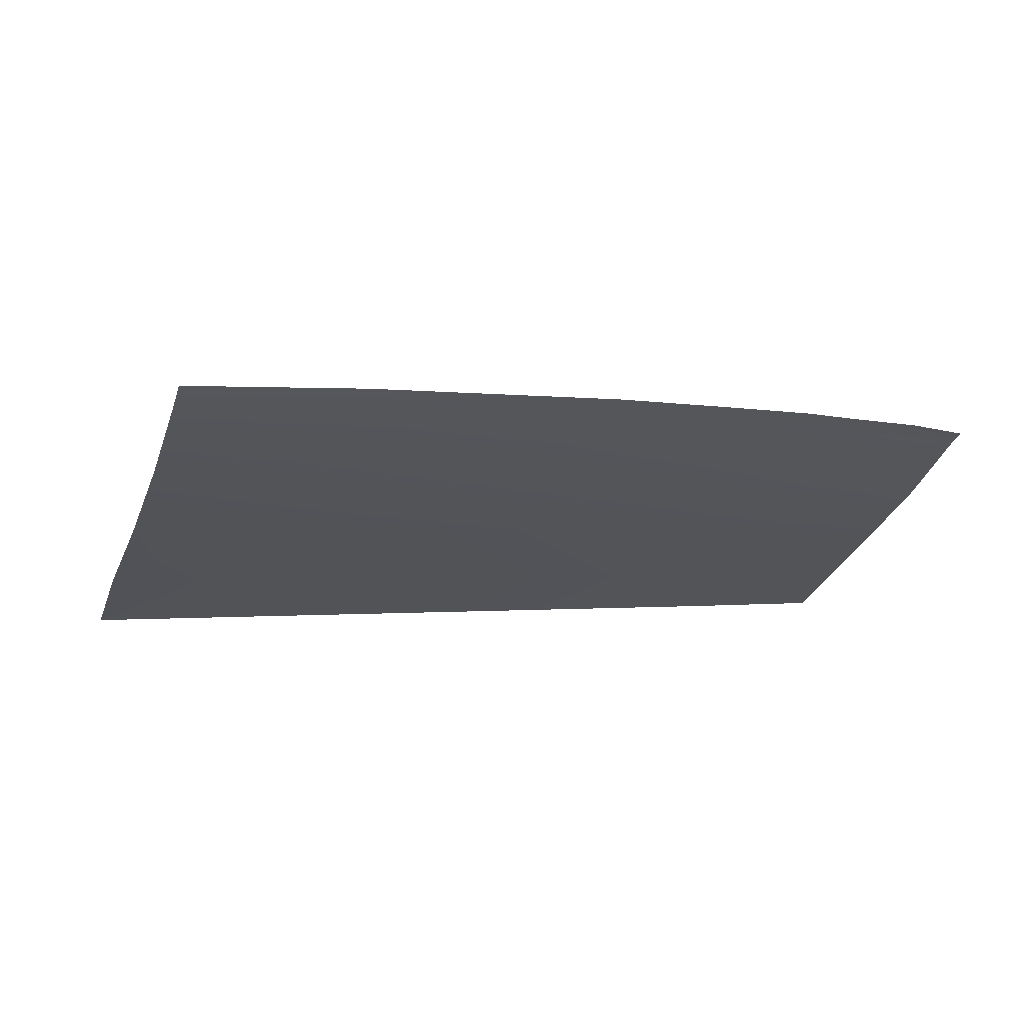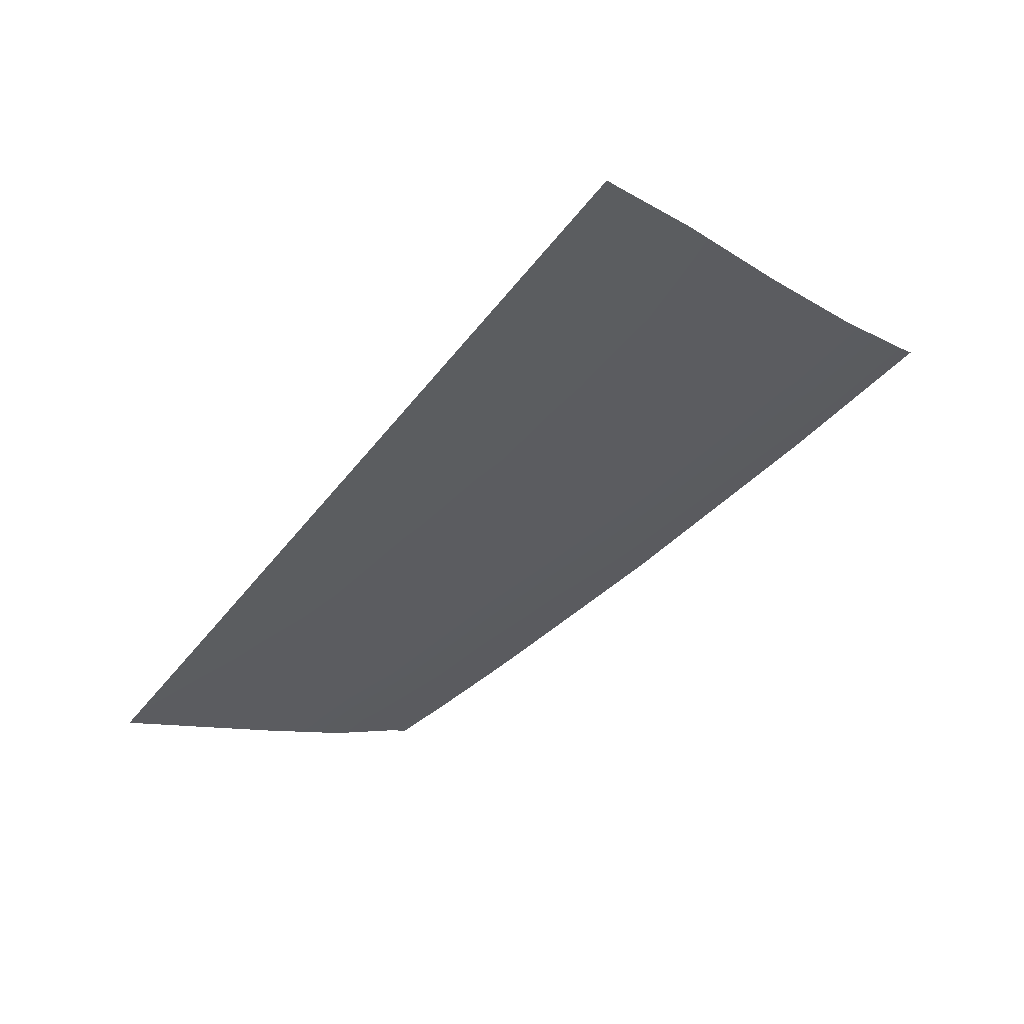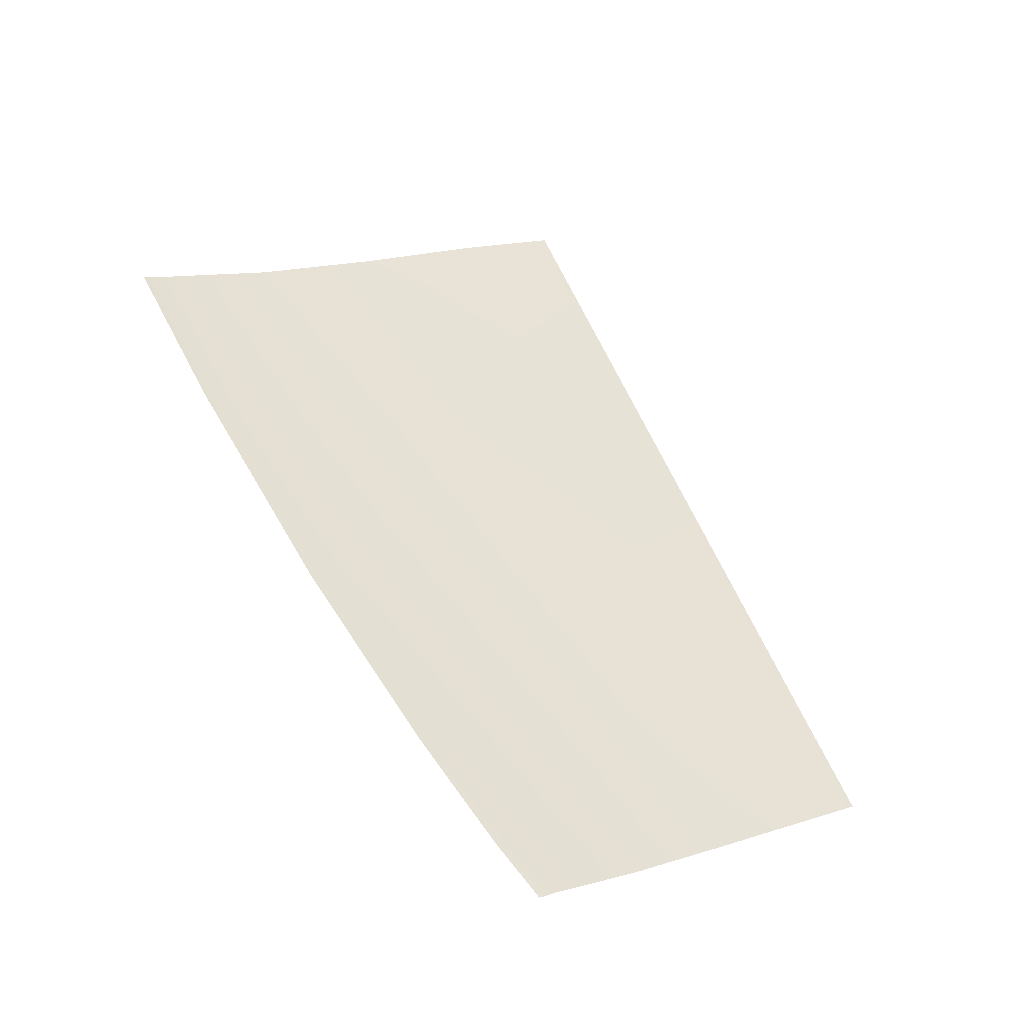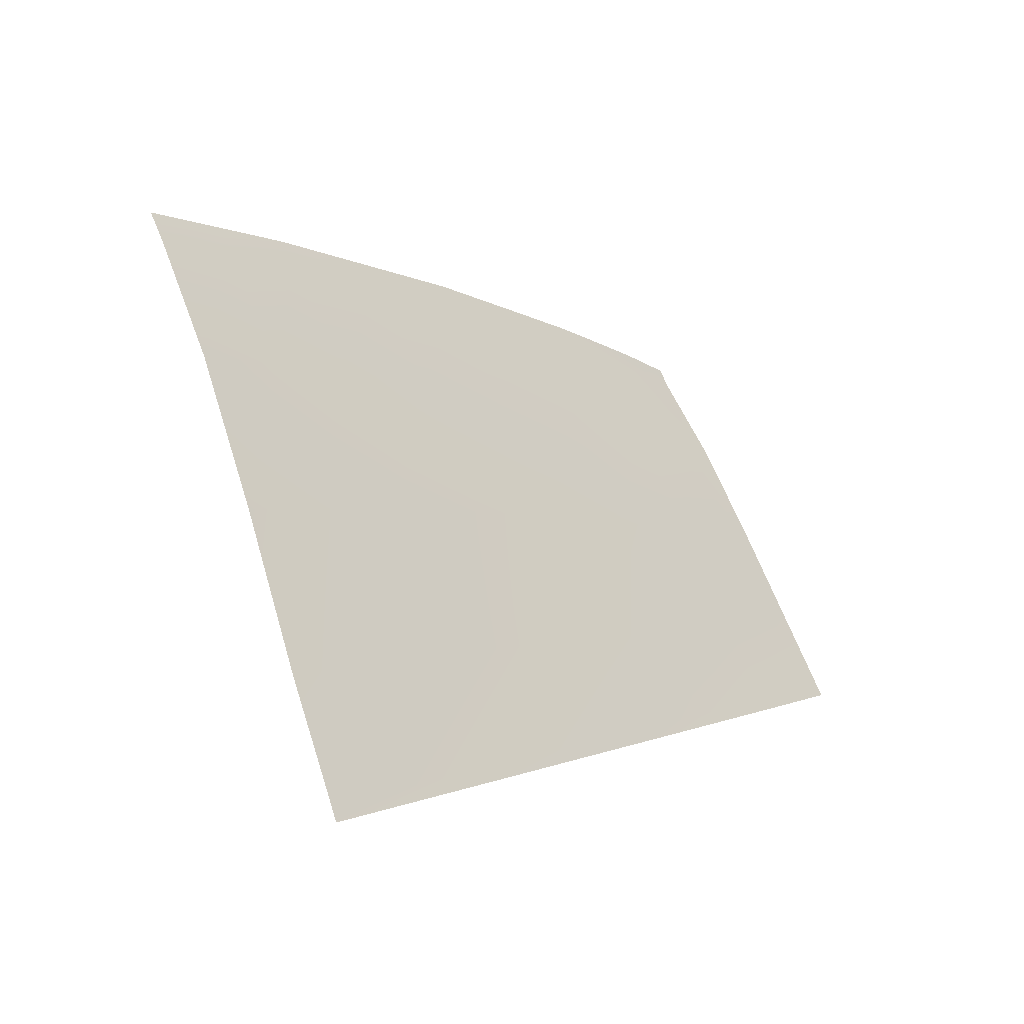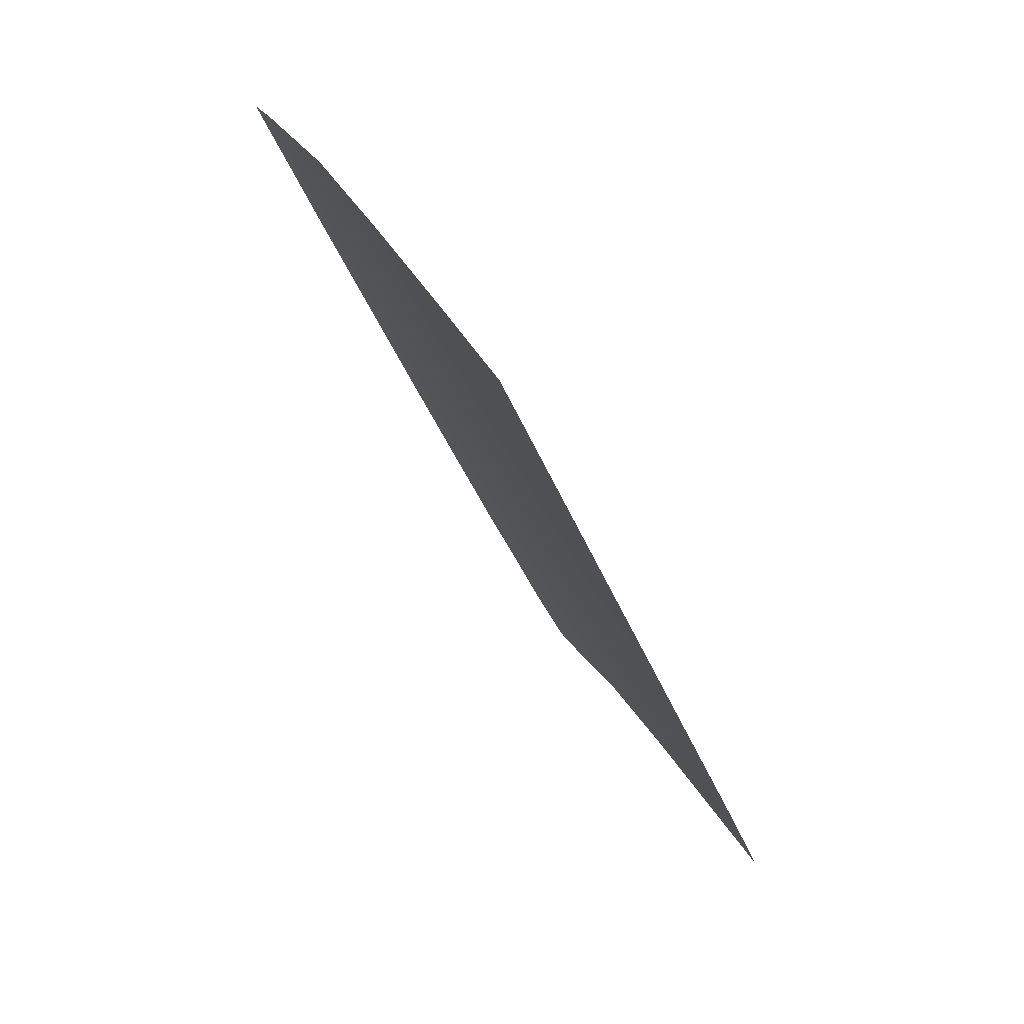
<metadata>
{"format":"obj","ext":"obj","renderer":"f3d","projection":"perspective","resolution":1024,"background":"white","views":[{"elev":4.2,"azim":166.8,"up":"+Z"},{"elev":-48.4,"azim":49.7,"up":"+Z"},{"elev":57.4,"azim":-116.4,"up":"+Z"},{"elev":-2.3,"azim":125.4,"up":"+Y"},{"elev":-40.8,"azim":108.9,"up":"+Y"}]}
</metadata>
<code>
v  -70.5 75.38 -80.93
v  -81.64 75.43 -81.17
v  -82.28 86.79 -74.98
v  -71.05 87.21 -74.59
v  -71.53 96.94 -68.61
v  -60.19 97.51 -68.21
v  -59.82 87.64 -74.19
v  -92.49 56.46 -91.42
v  -104.6 57.36 -91.37
v  -104.9 64.43 -87.59
v  -92.91 64.18 -87.36
v  -93.5 75.07 -81.63
v  -80.93 63.93 -87.13
v  -69.49 54.75 -91.5
v  -58.55 53.93 -91.54
v  -58.4 52.84 -92.1
v  -69.32 53.68 -92.05
v  -48.34 53.17 -91.58
v  -38.14 52.41 -91.62
v  -38 51.29 -92.18
v  -48.2 52.06 -92.14
v  -49 62.53 -86.9
v  -39.11 61.95 -86.91
v  -80.43 55.56 -91.46
v  -69.91 63.51 -87.01
v  -59.36 75.33 -80.7
v  -58.89 63.1 -86.89
v  -94.06 85.9 -75.63
v  -105.8 85.01 -76.27
v  -106.2 93.58 -70.77
v  -94.55 94.97 -69.89
v  -105.4 74.71 -82.08
v  -82.88 96.36 -69
v  -82.9 98.5 -67.68
v  -71.55 99.18 -67.18
v  -93.31 97.3 -68.43
v  -101.8 96.28 -69.08
v  -106.2 95.57 -69.58
v  -115.8 91.94 -71.74
v  -113.3 94.38 -70.29
v  -51.15 87.44 -74.21
v  -51.97 97.48 -68.16
v  -118.7 93.11 -71.16
v  -118.6 91.45 -72.03
v  -115.4 83.81 -77.1
v  -118.3 83.45 -77.34
v  -50.13 74.97 -80.68
v  -115 74.17 -82.55
v  -117.9 74.02 -82.69
v  -114.6 64.53 -87.78
v  -114.3 58.07 -91.29
v  -60.21 99.85 -66.68
v  -52.14 99.95 -66.54
v  -92.32 55.43 -91.96
v  -104.4 56.36 -91.91
v  -114.3 57.11 -91.81
v  -80.24 54.51 -92.01
v  -42.49 87.23 -74.22
v  -43.76 97.45 -68.11
v  -40.91 74.61 -80.67
v  -44.08 100.1 -66.4
v  -117.4 64.57 -87.84
v  -117.1 58.28 -91.26
v  -117.1 57.43 -91.73
v  -117.1 57.33 -91.79
g Z177_305B_L_DTaSI_Z177_305B_L
f 1 2 3
f 3 4 1
f 5 6 7
f 7 4 5
f 8 9 10
f 10 11 8
f 12 2 13
f 13 11 12
f 14 15 16
f 16 17 14
f 18 19 20
f 20 21 18
f 22 23 19
f 19 18 22
f 14 24 13
f 13 25 14
f 1 26 27
f 27 25 1
f 28 29 30
f 30 31 28
f 12 32 29
f 29 28 12
f 33 34 35
f 35 5 33
f 36 31 30
f 30 37 36
f 34 33 31
f 31 36 34
f 30 38 37
f 38 30 39
f 39 40 38
f 41 7 6
f 6 42 41
f 43 39 44
f 39 43 40
f 44 39 45
f 45 46 44
f 47 26 7
f 7 41 47
f 30 29 45
f 45 39 30
f 46 45 48
f 48 49 46
f 48 32 10
f 10 50 48
f 50 10 9
f 9 51 50
f 52 53 42
f 42 6 52
f 22 27 26
f 26 47 22
f 54 55 9
f 9 8 54
f 55 56 51
f 51 9 55
f 26 1 4
f 4 7 26
f 33 5 4
f 4 3 33
f 24 8 11
f 11 13 24
f 32 12 11
f 11 10 32
f 24 14 17
f 17 57 24
f 15 18 21
f 21 16 15
f 27 22 18
f 18 15 27
f 15 14 25
f 25 27 15
f 2 1 25
f 25 13 2
f 3 28 31
f 31 33 3
f 2 12 28
f 28 3 2
f 52 6 5
f 5 35 52
f 58 41 42
f 42 59 58
f 60 47 41
f 41 58 60
f 59 42 53
f 53 61 59
f 23 22 47
f 47 60 23
f 57 54 8
f 8 24 57
f 32 48 45
f 45 29 32
f 49 48 50
f 50 62 49
f 62 50 51
f 51 63 62
f 63 51 56
f 56 64 63
f 56 65 64

</code>
